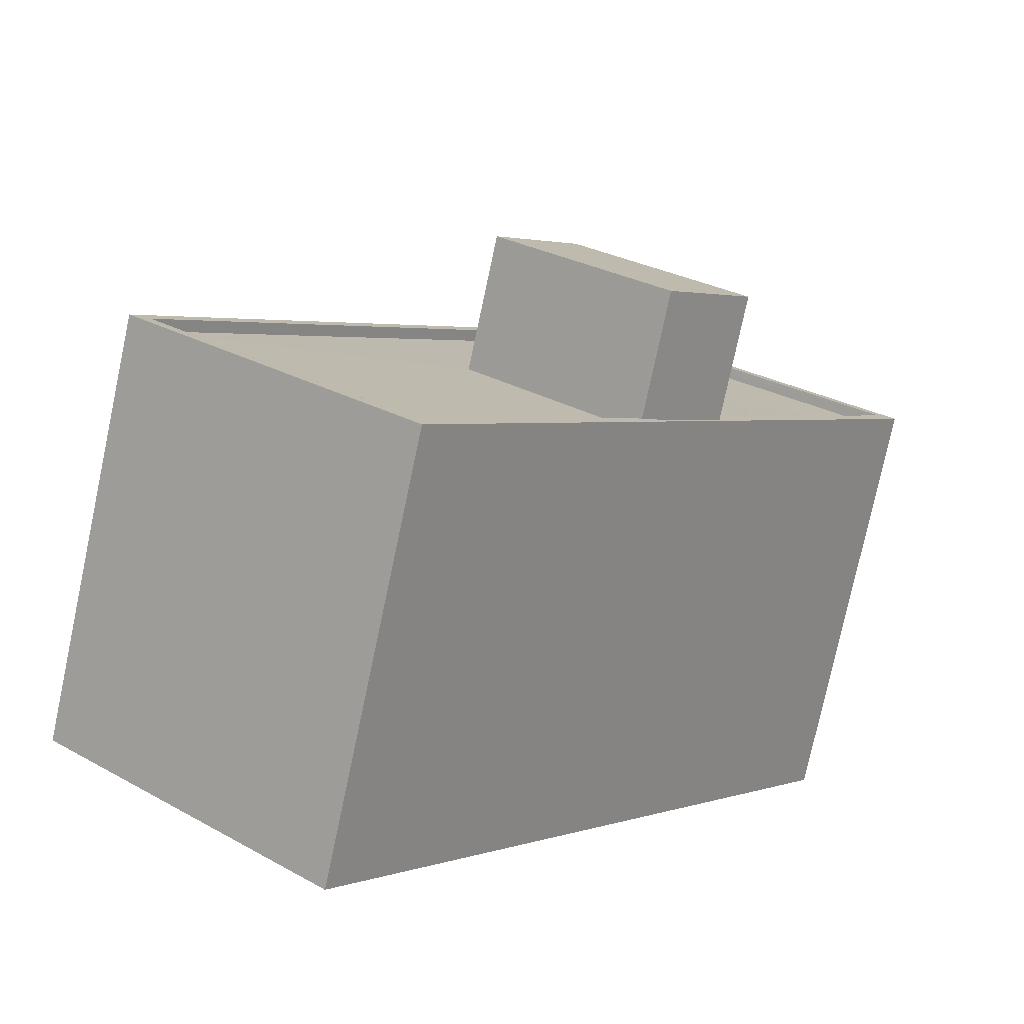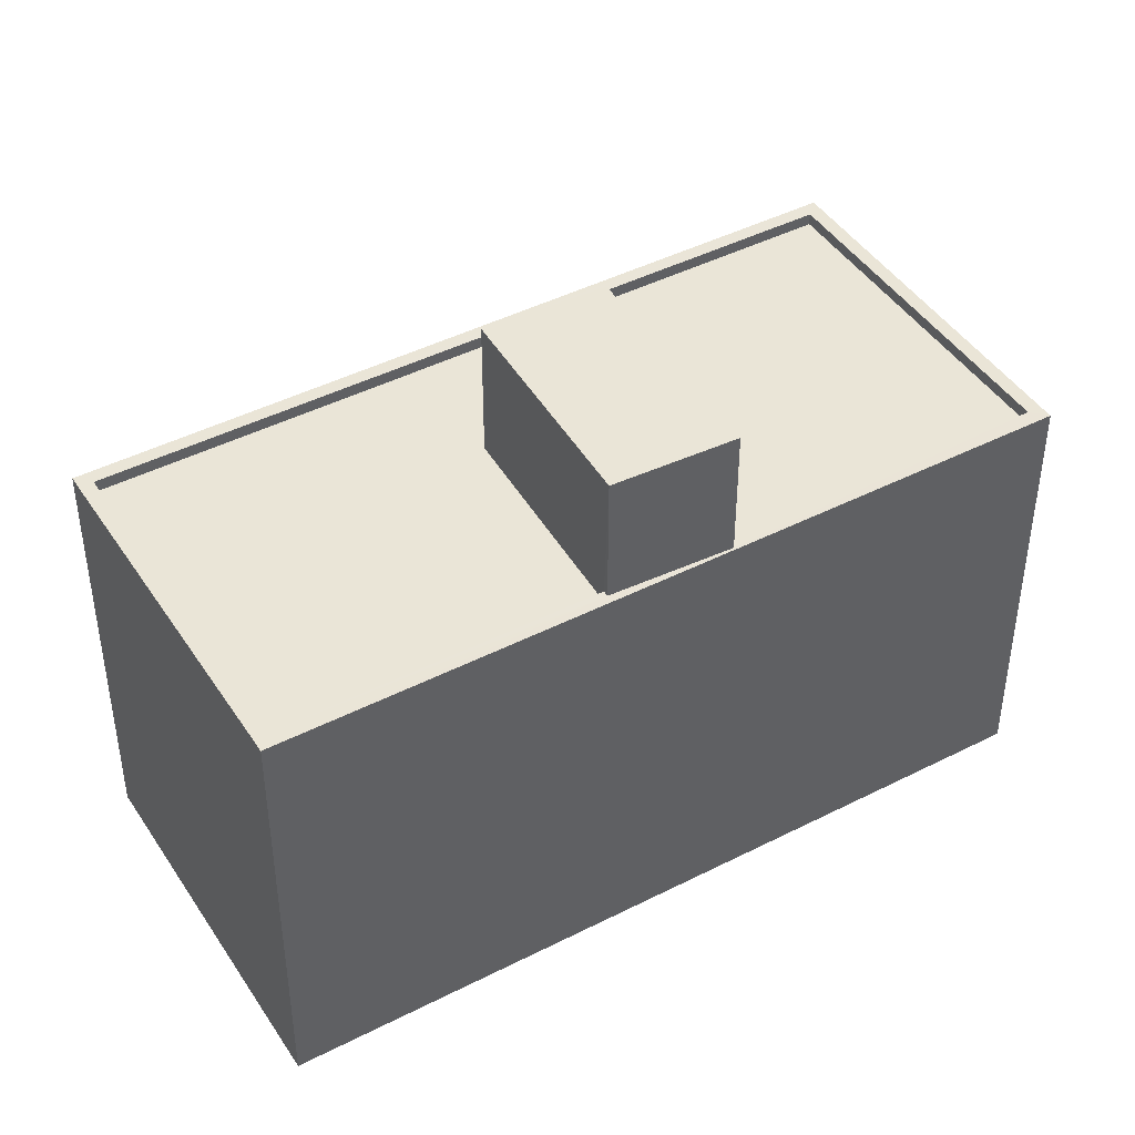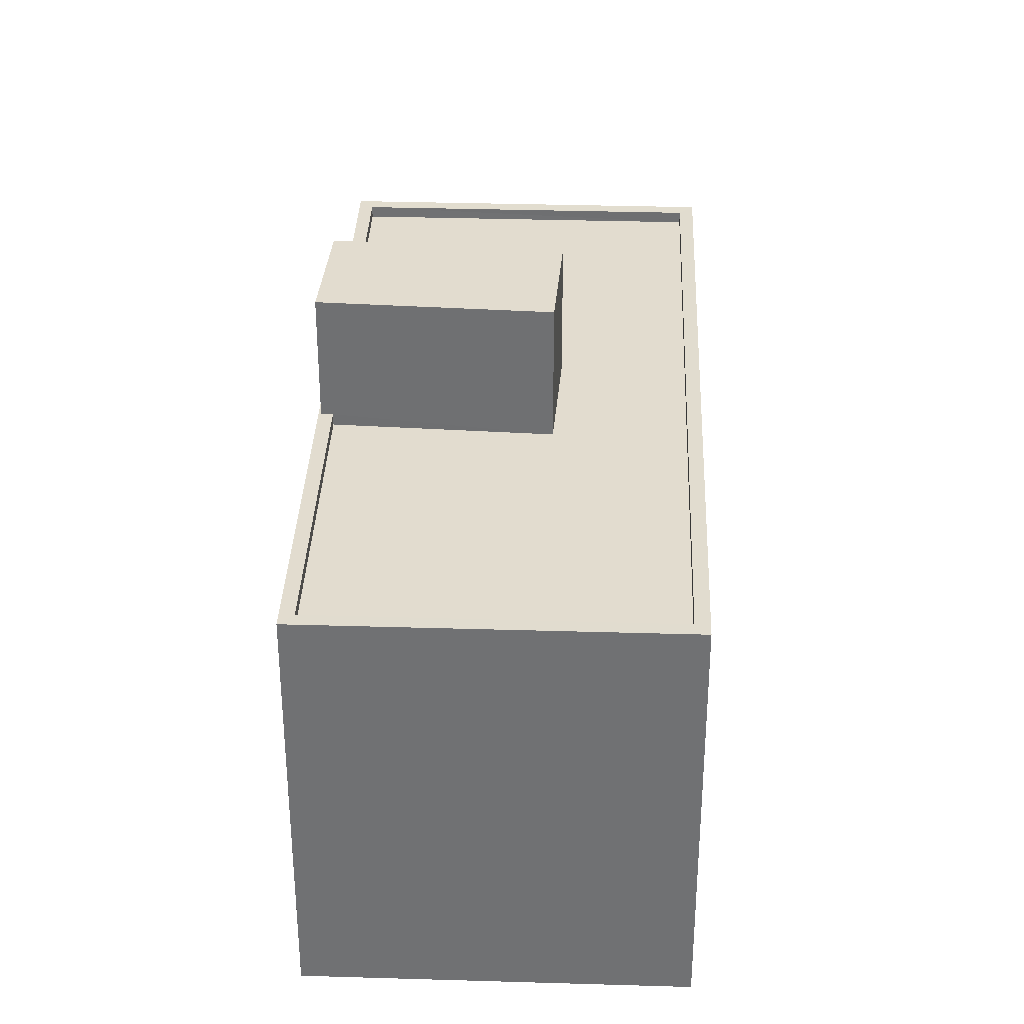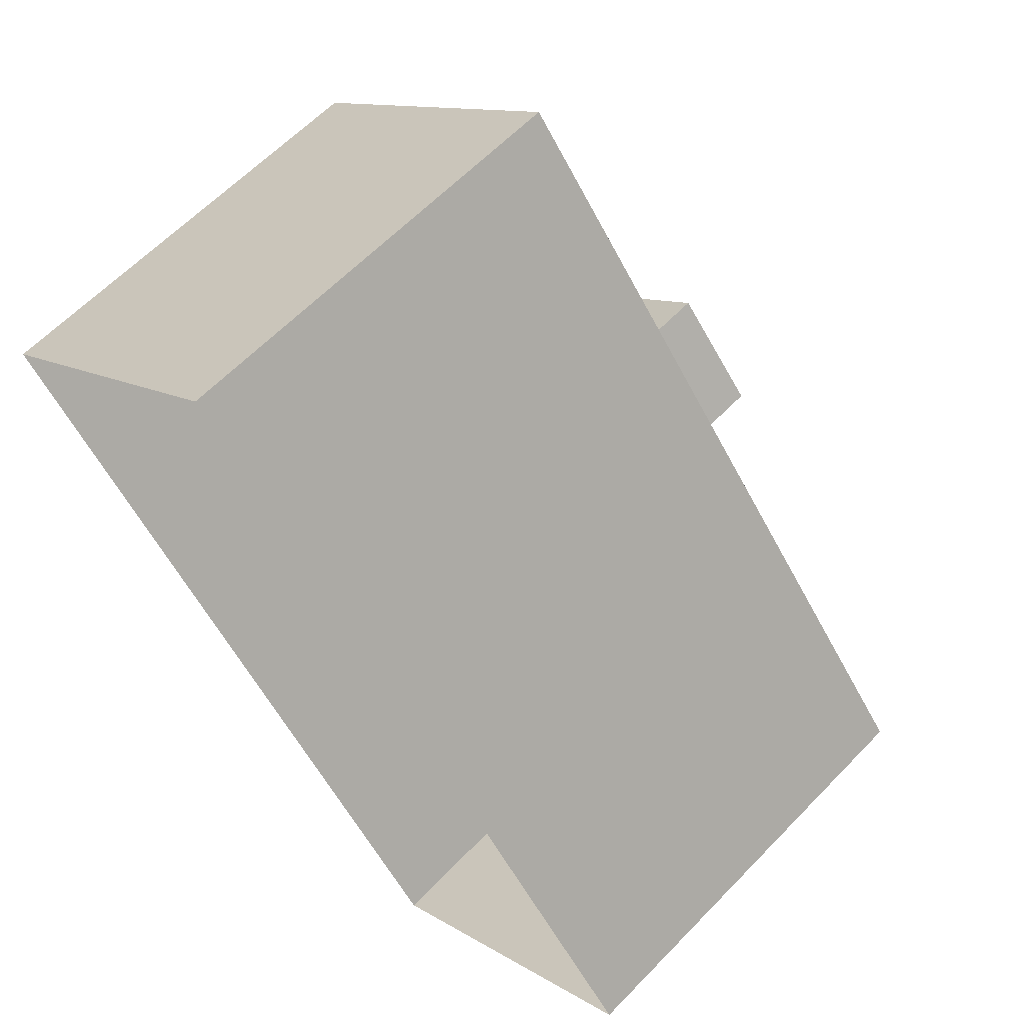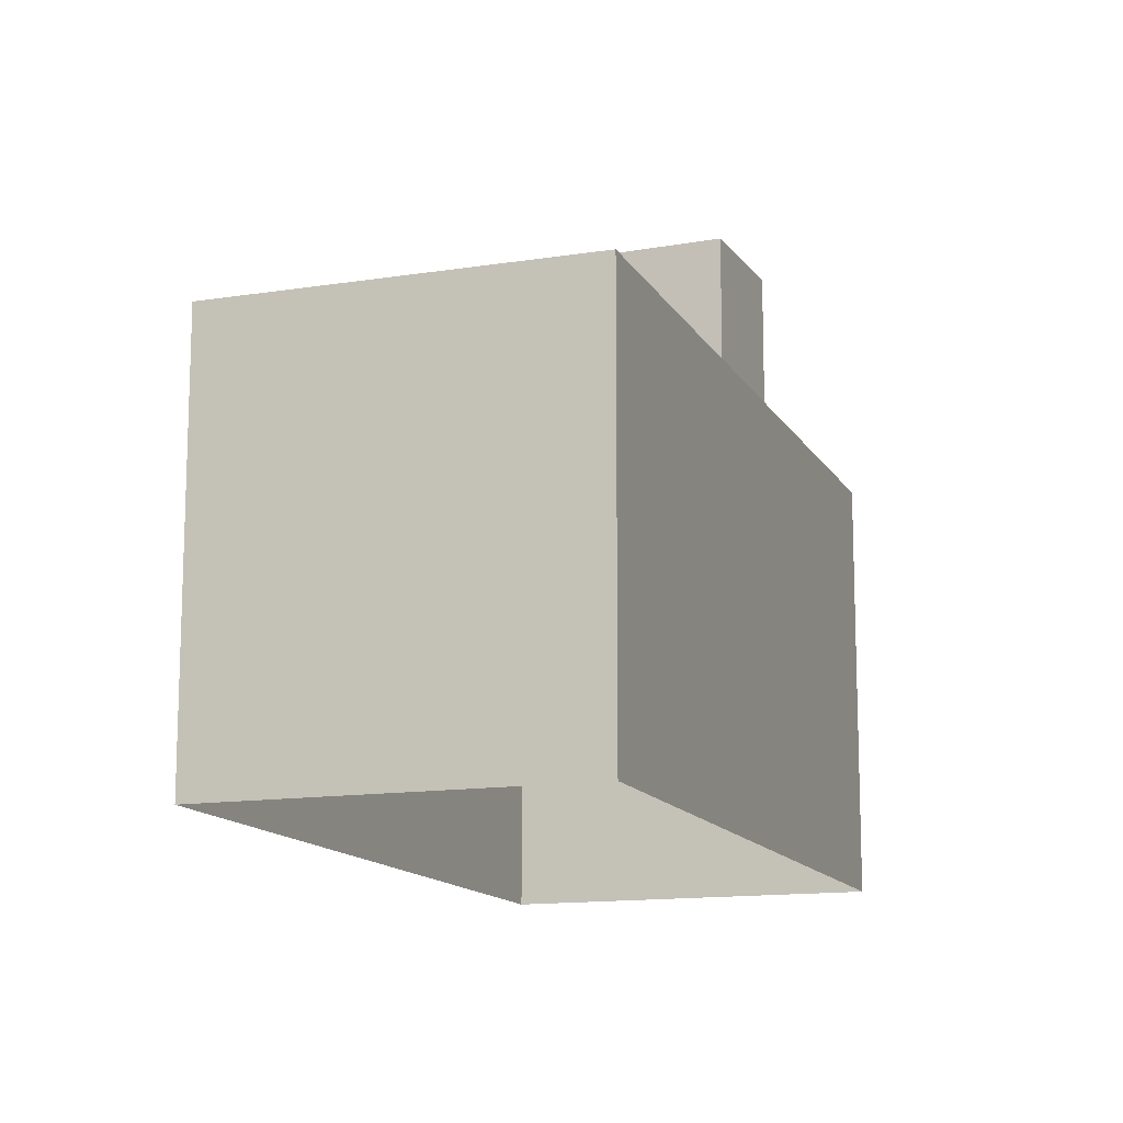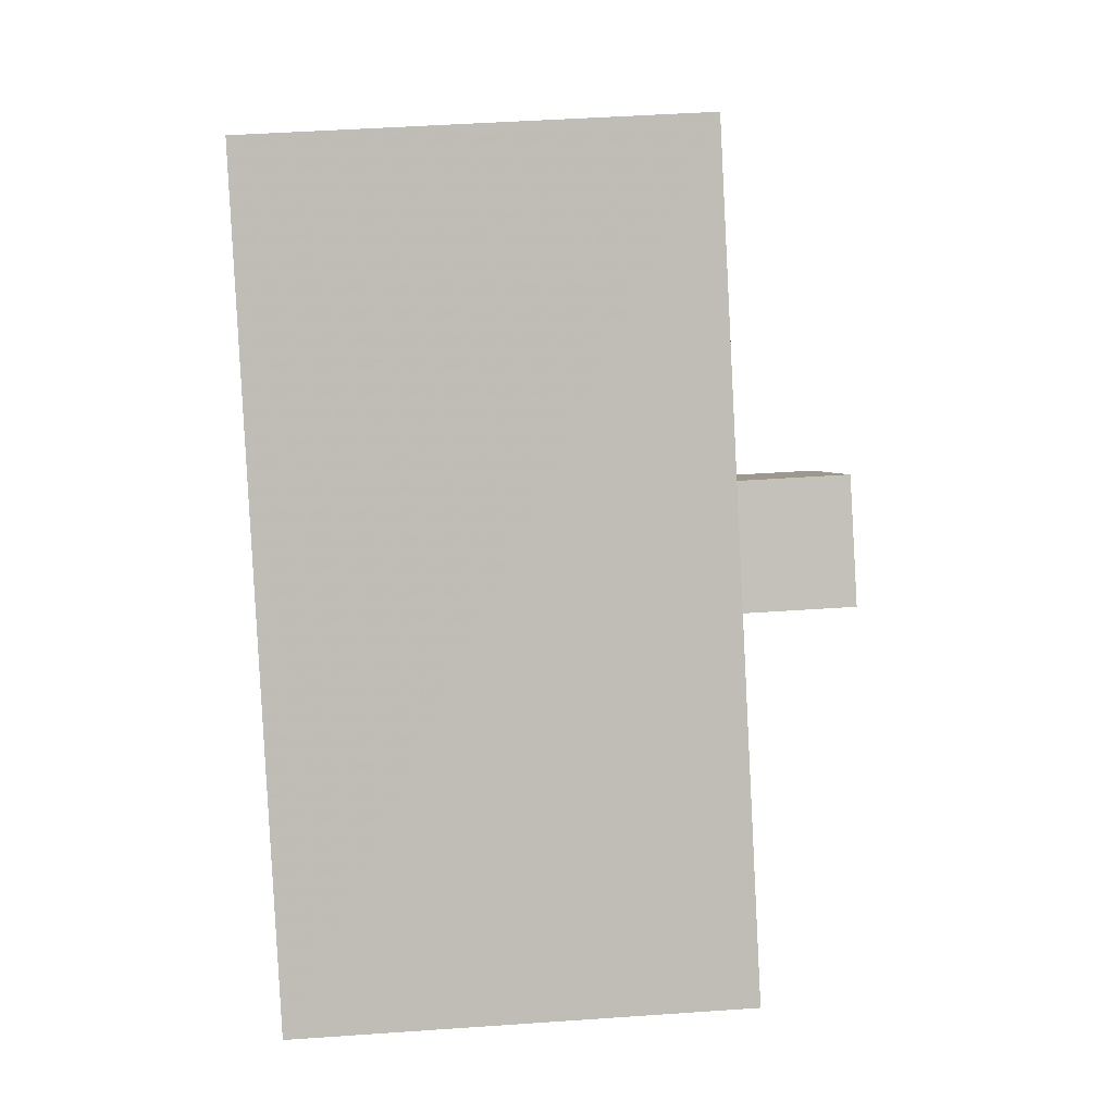
<metadata>
{"format":"obj","ext":"obj","renderer":"f3d","projection":"perspective","resolution":1024,"background":"white","views":[{"elev":-77.5,"azim":-12.0,"up":"+Y"},{"elev":44.1,"azim":19.3,"up":"+Z"},{"elev":34.6,"azim":142.5,"up":"+Z"},{"elev":61.5,"azim":-136.3,"up":"+Y"},{"elev":-13.5,"azim":-20.1,"up":"+Z"},{"elev":45.3,"azim":-94.6,"up":"+Y"}]}
</metadata>
<code>
v -8986 -3.738e+04 23.27
v -8991 -3.74e+04 23.27
v -8997 -3.74e+04 23.28
v -8980 -3.739e+04 23.27
v -8990 -3.739e+04 31.99
v -8997 -3.74e+04 31.99
v -8991 -3.74e+04 31.99
v -8986 -3.739e+04 31.99
v -8989 -3.739e+04 31.99
v -8981 -3.739e+04 31.98
v -8985 -3.74e+04 31.99
v -8987 -3.74e+04 31.99
v -8980 -3.739e+04 32.23
v -8986 -3.738e+04 32.24
v -8981 -3.739e+04 32.23
v -8997 -3.74e+04 32.24
v -8991 -3.74e+04 32.24
v -8991 -3.74e+04 32.24
v -8997 -3.74e+04 32.24
v -8986 -3.739e+04 32.24
v -8987 -3.74e+04 32.24
v -8987 -3.74e+04 32.24
v -8985 -3.74e+04 32.24
v -8985 -3.74e+04 32.24
v -8989 -3.739e+04 34.88
v -8987 -3.74e+04 34.88
v -8985 -3.74e+04 34.88
v -8990 -3.739e+04 34.88
f 1 2 3
f 1 4 2
f 5 6 7
f 6 5 8
f 8 9 10
f 10 9 11
f 7 12 5
f 5 9 8
f 13 14 15
f 16 17 18
f 14 16 19
f 15 14 20
f 19 16 18
f 19 20 14
f 21 18 22
f 18 17 22
f 23 24 15
f 15 24 13
f 24 17 13
f 22 17 24
f 25 26 27
f 25 28 26
f 18 7 6
f 19 18 6
f 20 6 8
f 20 19 6
f 15 8 10
f 15 20 8
f 11 15 10
f 11 23 15
f 21 7 18
f 21 12 7
f 14 1 3
f 16 14 3
f 13 4 1
f 14 13 1
f 13 17 2
f 4 13 2
f 17 3 2
f 17 16 3
f 22 27 26
f 22 24 27
f 5 21 28
f 28 21 26
f 5 12 21
f 26 21 22
f 25 5 28
f 25 9 5
f 11 9 23
f 24 23 27
f 27 23 25
f 23 9 25

</code>
